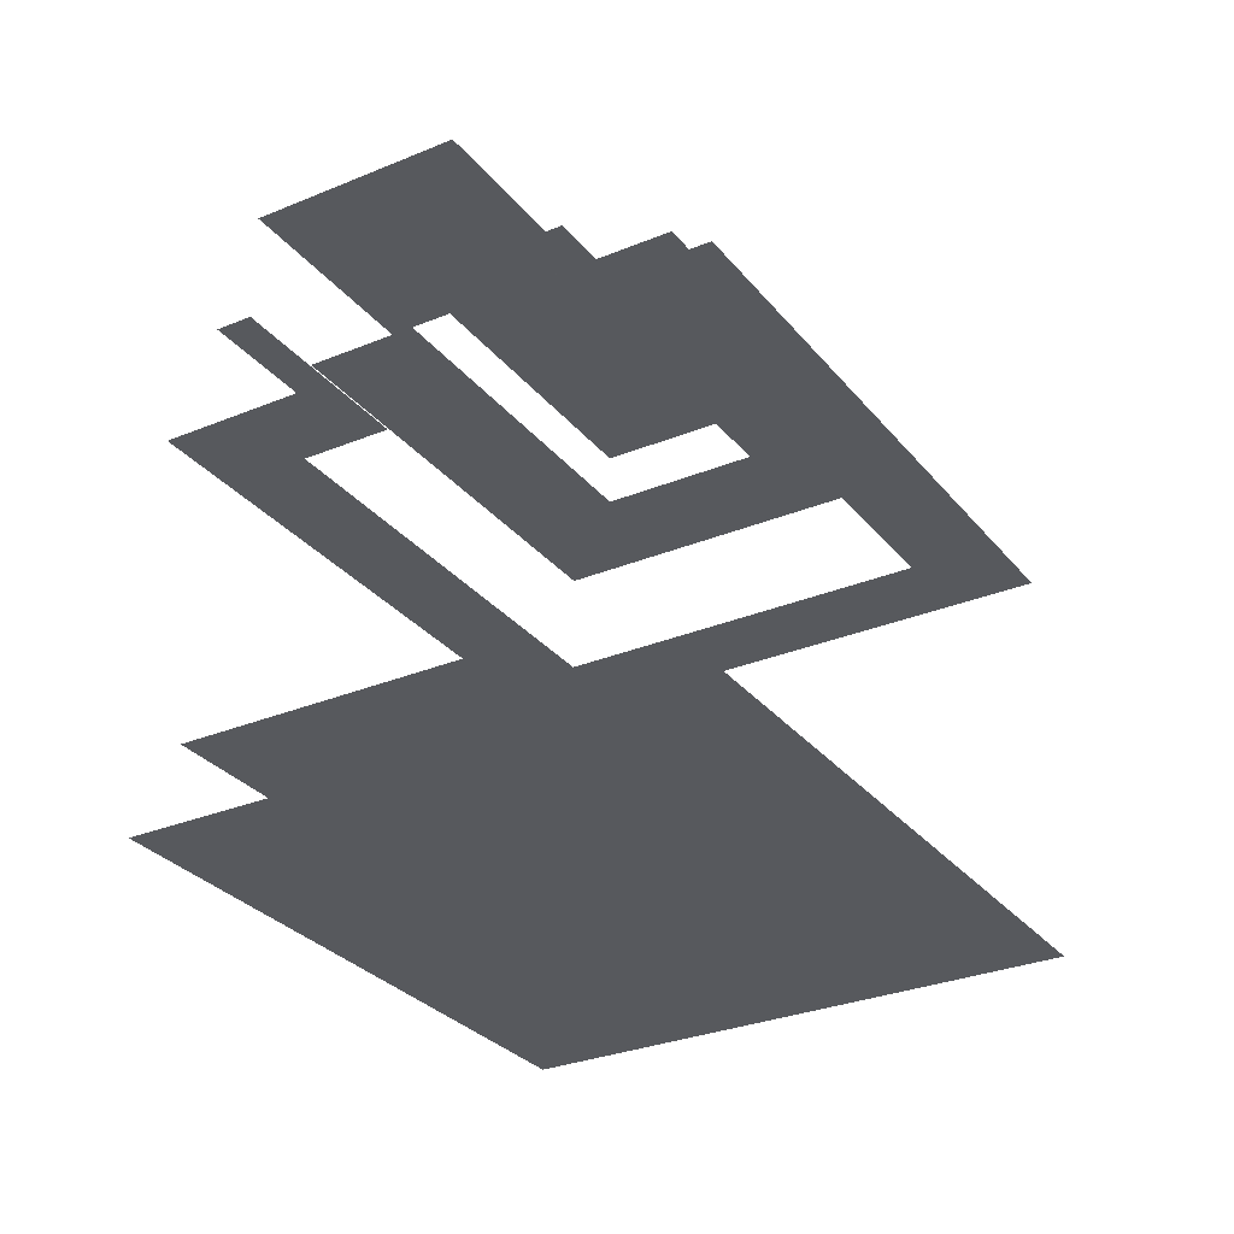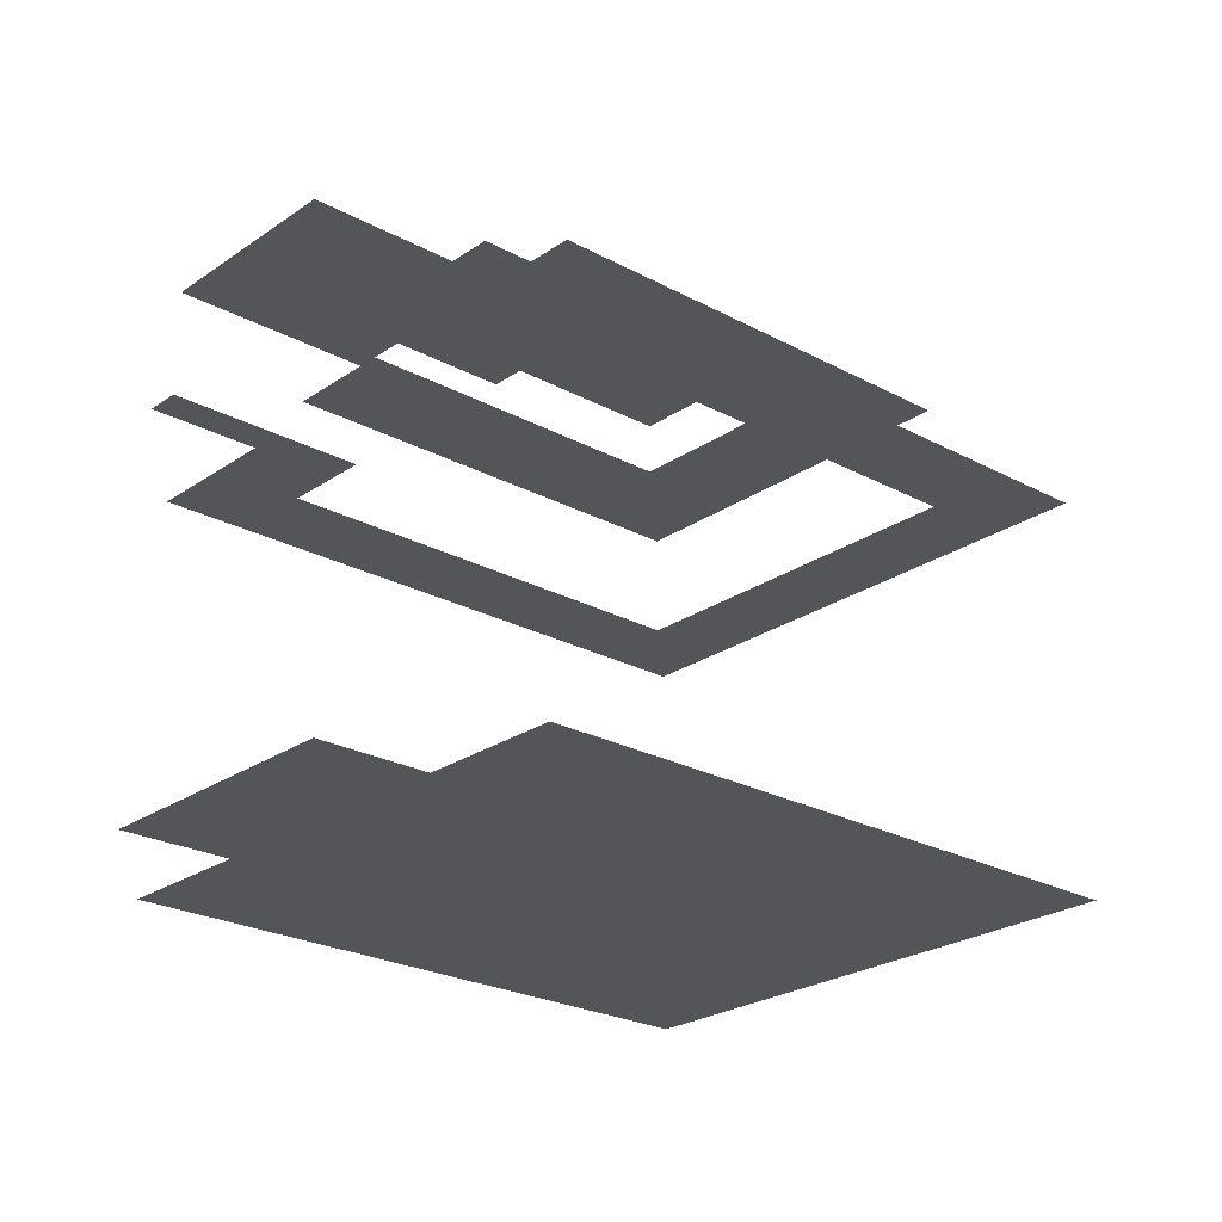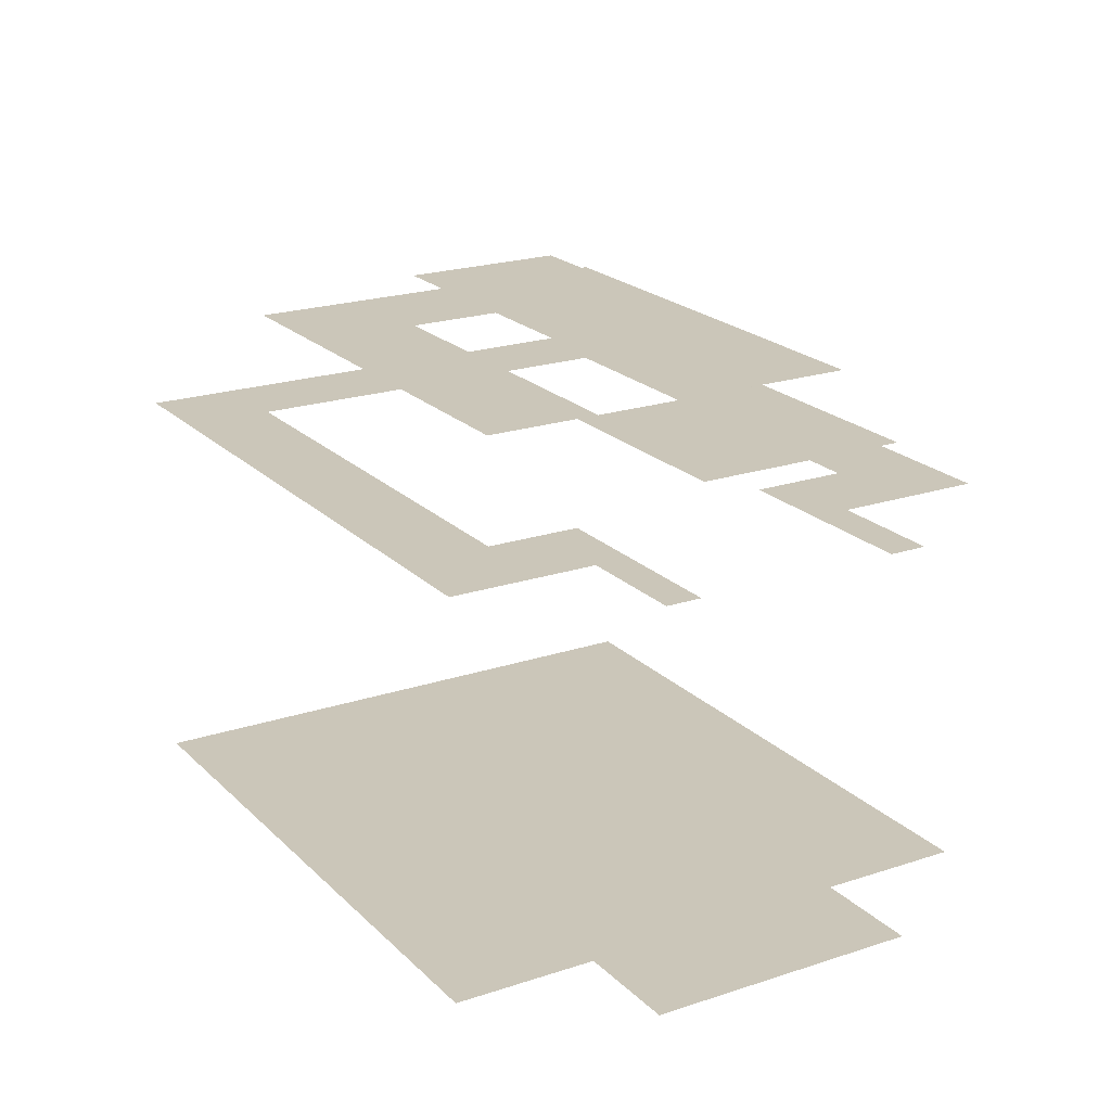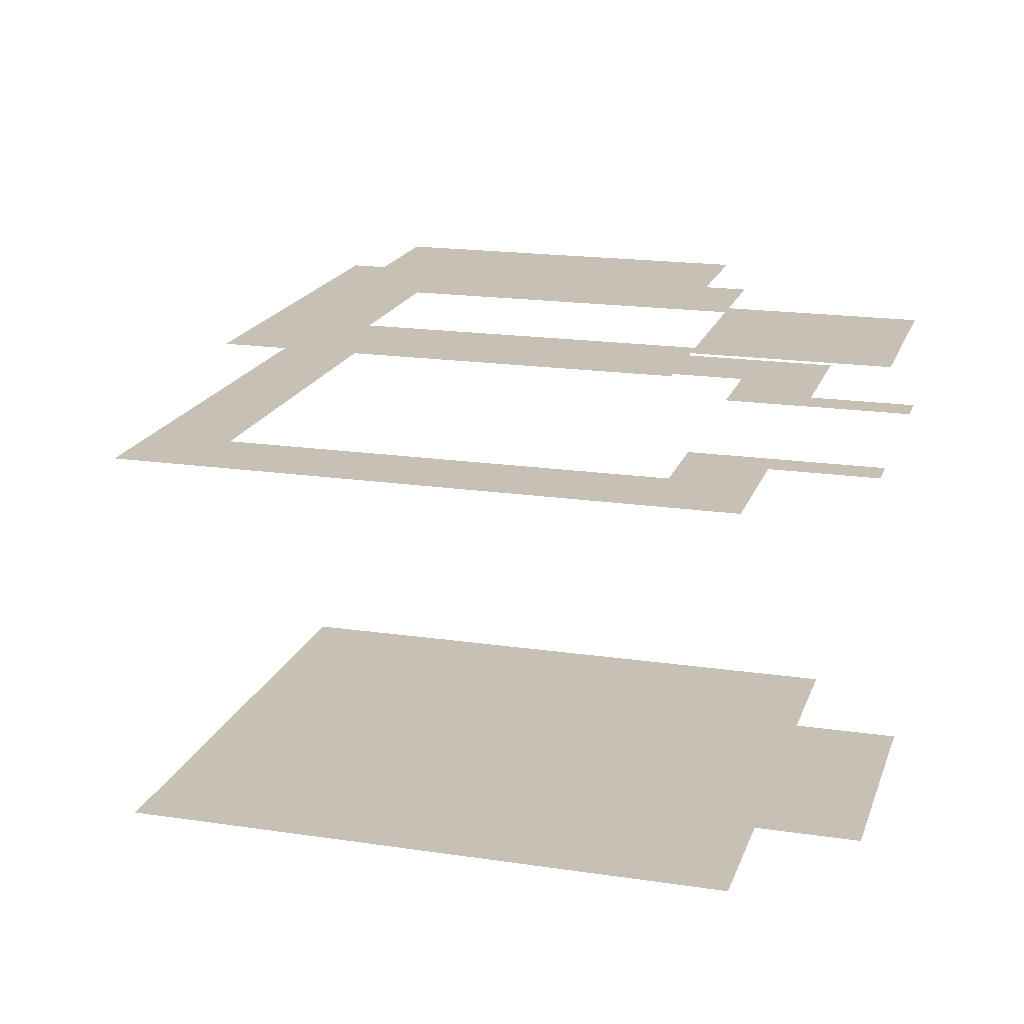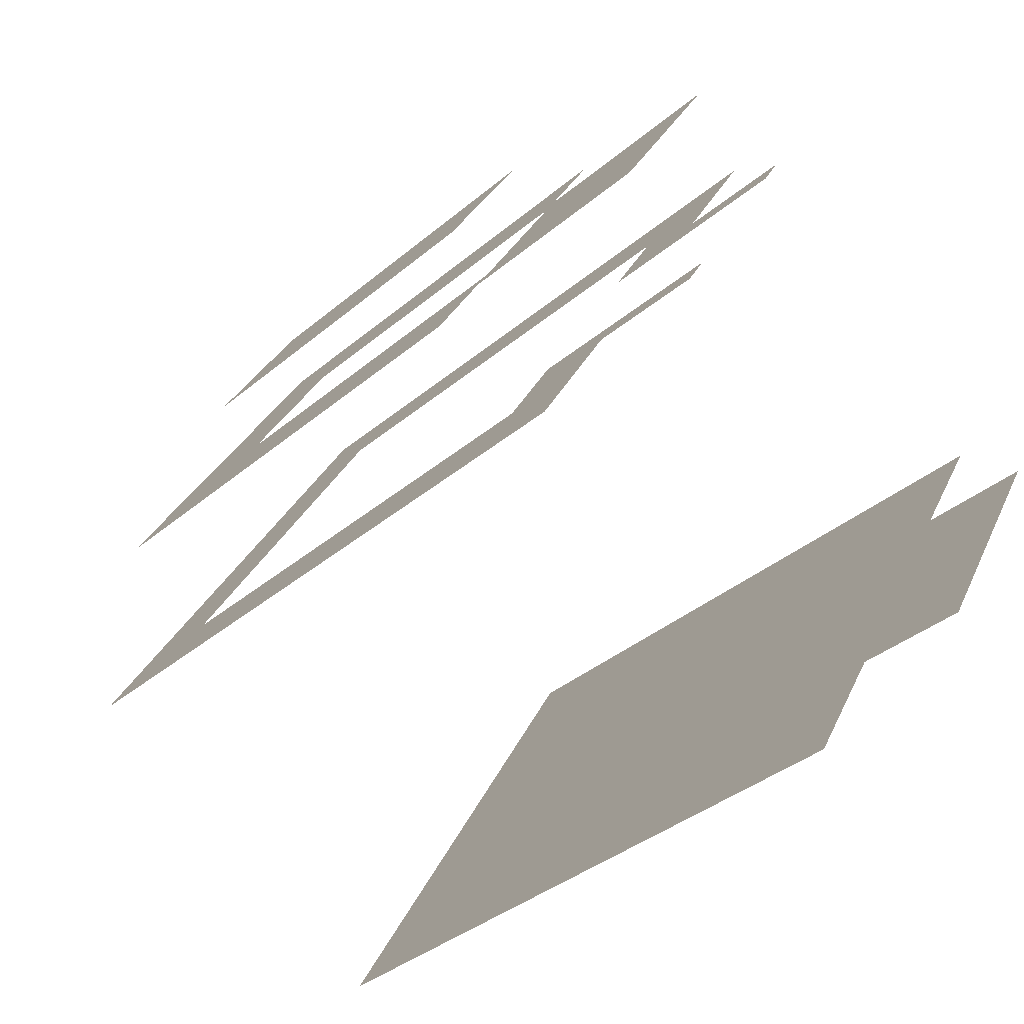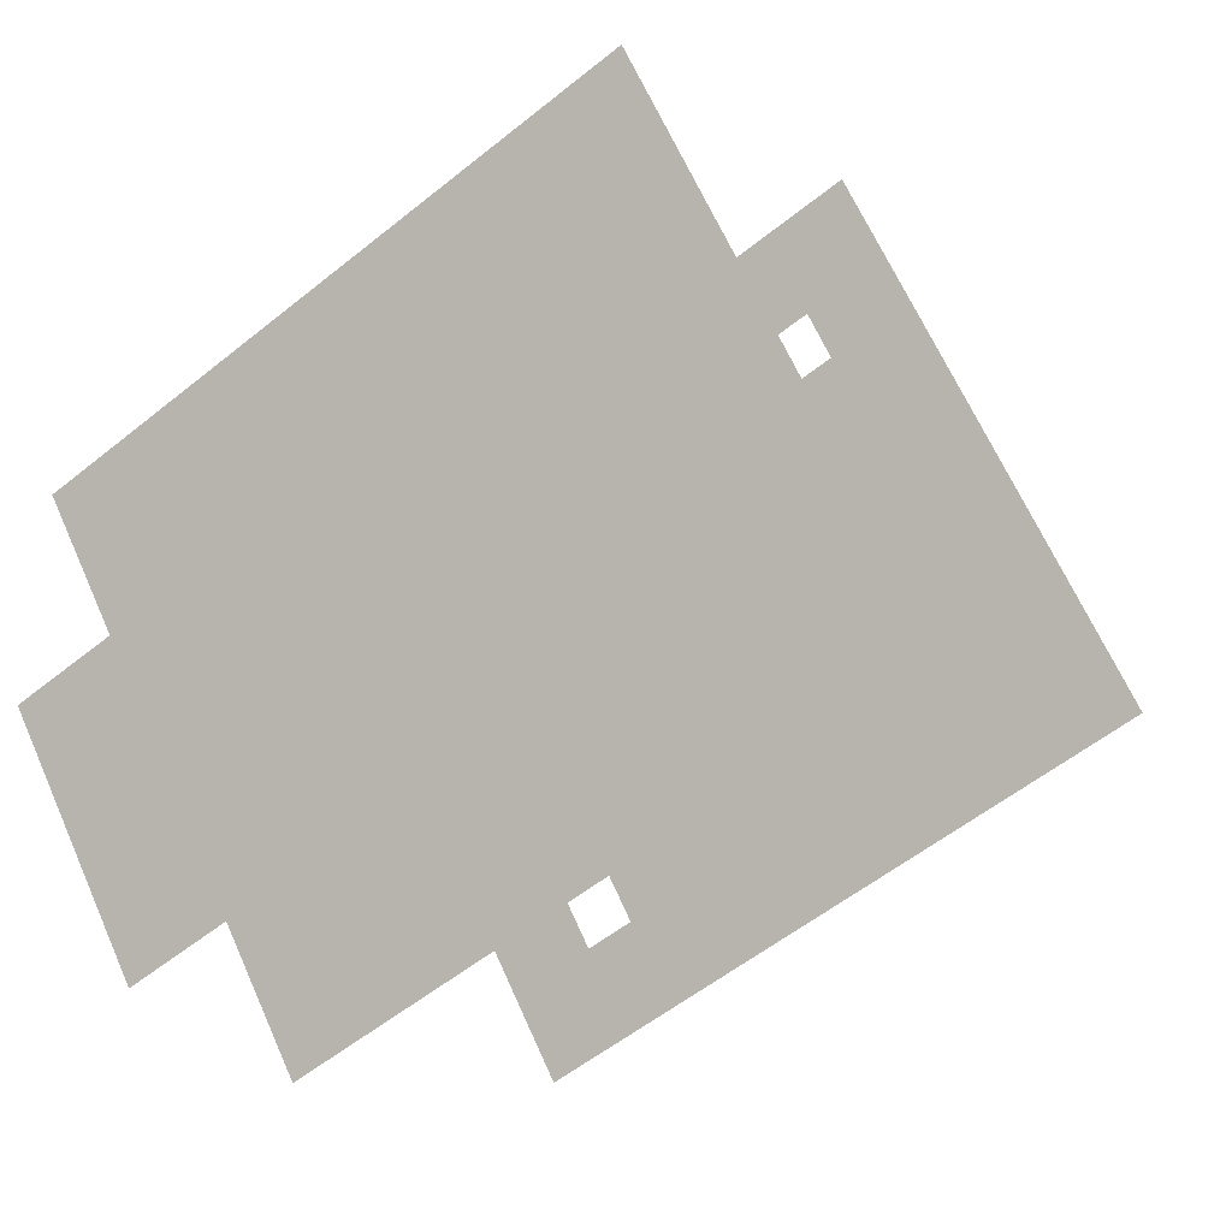
<metadata>
{"format":"obj","ext":"obj","renderer":"f3d","projection":"perspective","resolution":1024,"background":"white","views":[{"elev":-29.7,"azim":93.2,"up":"+Z"},{"elev":-24.3,"azim":110.3,"up":"+Z"},{"elev":20.9,"azim":30.9,"up":"+Z"},{"elev":18.5,"azim":-12.0,"up":"+Z"},{"elev":-77.5,"azim":39.3,"up":"+Y"},{"elev":-9.1,"azim":-149.9,"up":"+Y"}]}
</metadata>
<code>
o geometryt000010000010000110010110000110000110100000110100st7_JP
v 812.9 -274.8 699.1
v 798.7 -319.3 699.1
v 787.2 -322.8 699.1
v 824.1 -332.8 699.1
v 841.6 -351.7 699.1
v 816.4 -286.3 699.1
v 820.3 -288.4 699.1
v 842 -299.9 699.1
v 867.2 -303.7 699.1
v 839.8 -337 699.1
v 838.1 -340.2 699.1
v 848.3 -339.3 699.1
v 842.3 -332.3 699.1
v 845.3 -333.9 699.1
v 855.7 -307.2 699.1
v 854.1 -310.3 699.1
v 843.5 -330.5 699.1
v 843.3 -330.5 699.1
v 843.4 -330.4 699.1
v 844.4 -328.6 699.1
v 850.4 -335.3 699.1
v 851 -334.2 699.1
v 851.5 -315.1 699.1
v 849.9 -336.3 699.1
v 851.3 -337.1 699.1
v 859.4 -341.4 699.1
v 857.8 -344.4 699.1
v 852.1 -336.4 699.1
v 855 -326.7 699.1
v 852.9 -335.9 699.1
v 859 -319.1 699.1
v 856.8 -332.9 699.1
v 860.7 -316 699.1
v 868.6 -324.2 699.1
v 870.3 -321.1 699.1
v 813.6 -314.8 699.1
v 820.9 -301.1 699.1
v 840.4 -328.9 699.1
v 821.5 -290.5 699.1
v 826.4 -304 699.1
v 835.5 -320.2 699.1
v 829.7 -305.5 699.1
v 829.9 -305.9 699.1
v 837.5 -319.8 699.1
v 850.6 -316.8 699.1
v 840.3 -324.7 699.1
v 843.3 -330.5 699.1
v 843.4 -330.4 699.1
v 843.3 -330.5 699.1
v 787.2 -322.8 737.1
v 798.7 -319.3 737.1
v 812.9 -274.8 737.1
v 824.1 -332.8 737.1
v 841.6 -351.7 737.1
v 802.4 -312.5 737.1
v 816.4 -286.3 737.1
v 820.3 -288.4 737.1
v 824.6 -290.7 737.1
v 842 -299.9 737.1
v 867.2 -303.7 737.1
v 829.9 -335.9 737.1
v 838.1 -340.2 737.1
v 839.8 -337 737.1
v 841.5 -334 737.1
v 845.3 -333.9 737.1
v 848.3 -339.3 737.1
v 842.3 -332.3 737.1
v 855.7 -307.2 737.1
v 849.9 -336.3 737.1
v 851.3 -337.1 737.1
v 855.8 -339.5 737.1
v 859.4 -341.4 737.1
v 857.8 -344.4 737.1
v 851.5 -315.1 737.1
v 855.1 -317 737.1
v 854.1 -310.3 737.1
v 860.7 -316 737.1
v 854.9 -308.8 737.1
v 859 -319.1 737.1
v 868.6 -324.2 737.1
v 870.3 -321.1 737.1
v 798.7 -319.3 747.1
v 813.6 -314.8 747.1
v 816.4 -286.3 747.1
v 842.3 -332.3 747.1
v 838.1 -340.2 747.1
v 814.3 -313.5 747.1
v 840.4 -328.9 747.1
v 820.9 -301.1 747.1
v 823.7 -302.6 747.1
v 826.4 -304 747.1
v 851.5 -315.1 747.1
v 855.7 -307.2 747.1
v 850.6 -316.8 747.1
v 840.5 -329 747.1
v 843.3 -330.5 747.1
v 843.3 -330.5 747.1
v 859.4 -341.4 747.1
v 844.4 -328.6 747.1
v 849.9 -318.1 747.1
v 868.6 -324.2 747.1
v 820.9 -301.1 752.1
v 813.6 -314.8 752.1
v 843.3 -330.5 752.1
v 850.6 -316.8 752.1
f 1 2 3
f 4 3 2
f 4 5 3
f 2 1 6
f 6 1 7
f 1 8 7
f 8 1 9
f 10 11 4
f 4 11 5
f 5 11 10
f 10 12 5
f 10 13 14
f 10 14 12
f 8 15 16
f 8 9 15
f 17 13 18
f 14 13 17
f 19 17 18
f 20 17 19
f 20 21 17
f 21 14 17
f 20 22 21
f 20 23 22
f 24 12 14
f 21 24 14
f 25 12 24
f 12 25 26
f 27 12 26
f 25 24 21
f 28 21 22
f 21 28 25
f 29 22 23
f 22 30 28
f 22 29 30
f 16 31 23
f 31 29 23
f 29 32 30
f 33 16 15
f 16 33 31
f 31 32 29
f 15 9 33
f 34 32 31
f 34 31 33
f 34 33 35
f 6 36 2
f 36 13 2
f 13 4 2
f 37 36 6
f 38 13 36
f 39 6 7
f 6 40 37
f 40 6 39
f 39 7 8
f 41 37 40
f 42 40 39
f 39 23 42
f 23 39 8
f 4 13 10
f 42 43 40
f 40 43 41
f 43 42 23
f 43 44 41
f 43 45 44
f 45 43 23
f 46 41 44
f 47 41 46
f 44 45 46
f 48 47 46
f 46 20 48
f 46 45 20
f 38 49 13
f 8 16 23
f 18 13 49
f 18 47 48
f 18 48 19
f 48 20 19
f 20 45 23
f 25 28 26
f 28 30 26
f 30 32 26
f 32 34 26
f 37 41 36
f 41 38 36
f 41 47 38
f 38 47 49
f 49 47 18
f 50 51 52
f 50 53 51
f 54 53 50
f 51 55 52
f 55 56 52
f 56 57 52
f 57 58 52
f 58 59 52
f 59 60 52
f 54 61 53
f 54 62 61
f 62 54 63
f 64 63 65
f 54 66 63
f 63 66 65
f 67 64 65
f 59 68 60
f 69 65 66
f 66 70 69
f 66 71 70
f 66 72 71
f 66 73 72
f 74 75 76
f 77 78 76
f 76 75 79
f 79 77 76
f 77 68 78
f 77 60 68
f 79 80 77
f 80 81 77
f 82 83 84
f 82 85 83
f 86 85 82
f 83 87 84
f 83 85 88
f 87 89 84
f 89 90 84
f 90 91 84
f 91 92 84
f 92 93 84
f 91 94 92
f 85 95 88
f 85 96 95
f 85 97 96
f 85 98 97
f 99 97 98
f 99 92 100
f 99 98 92
f 100 92 94
f 98 101 92
f 102 103 104
f 102 104 105

</code>
